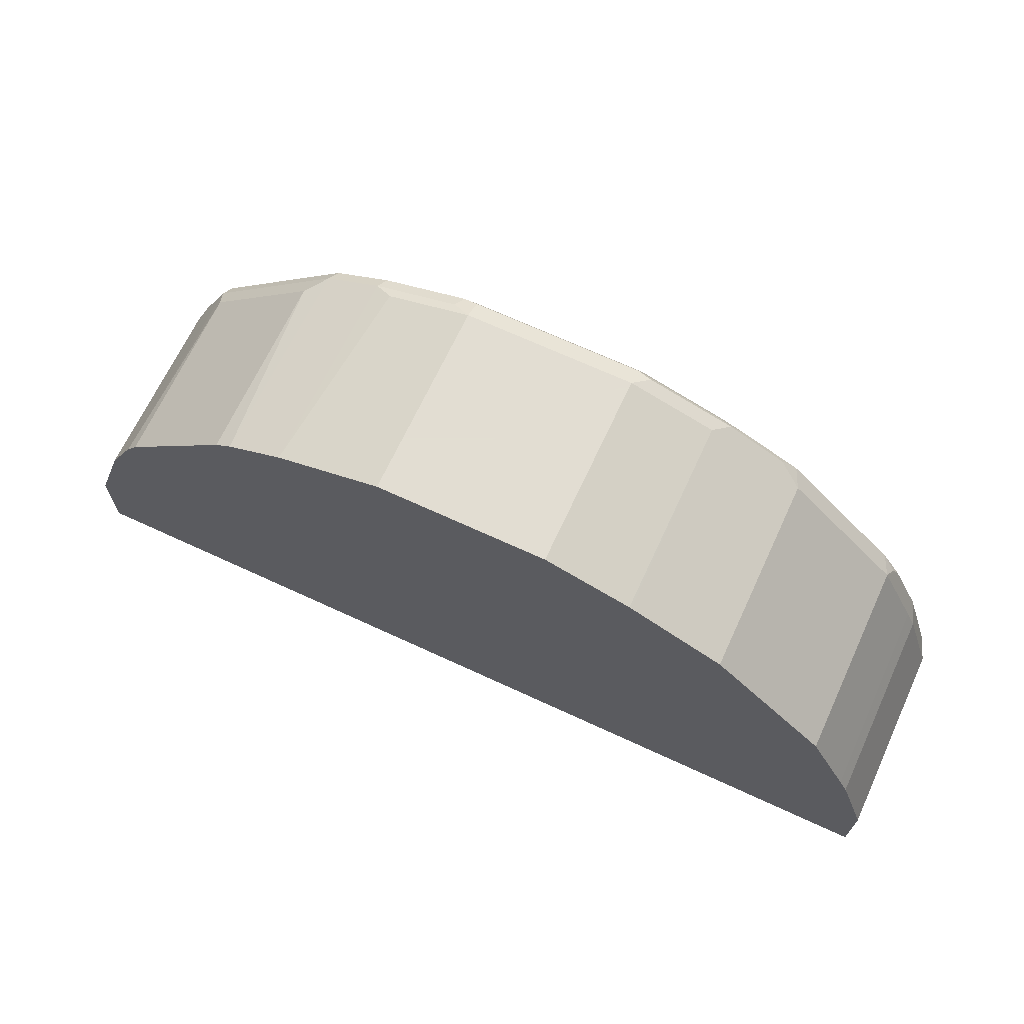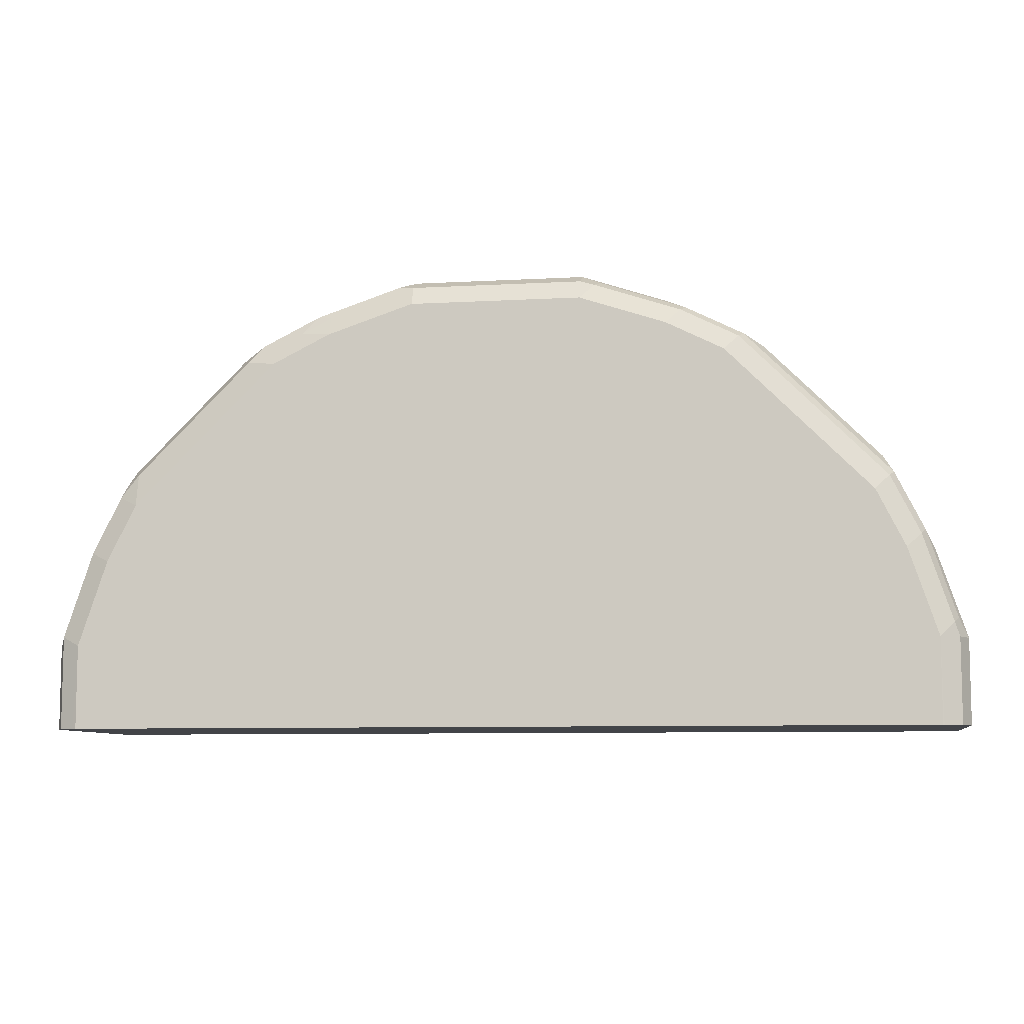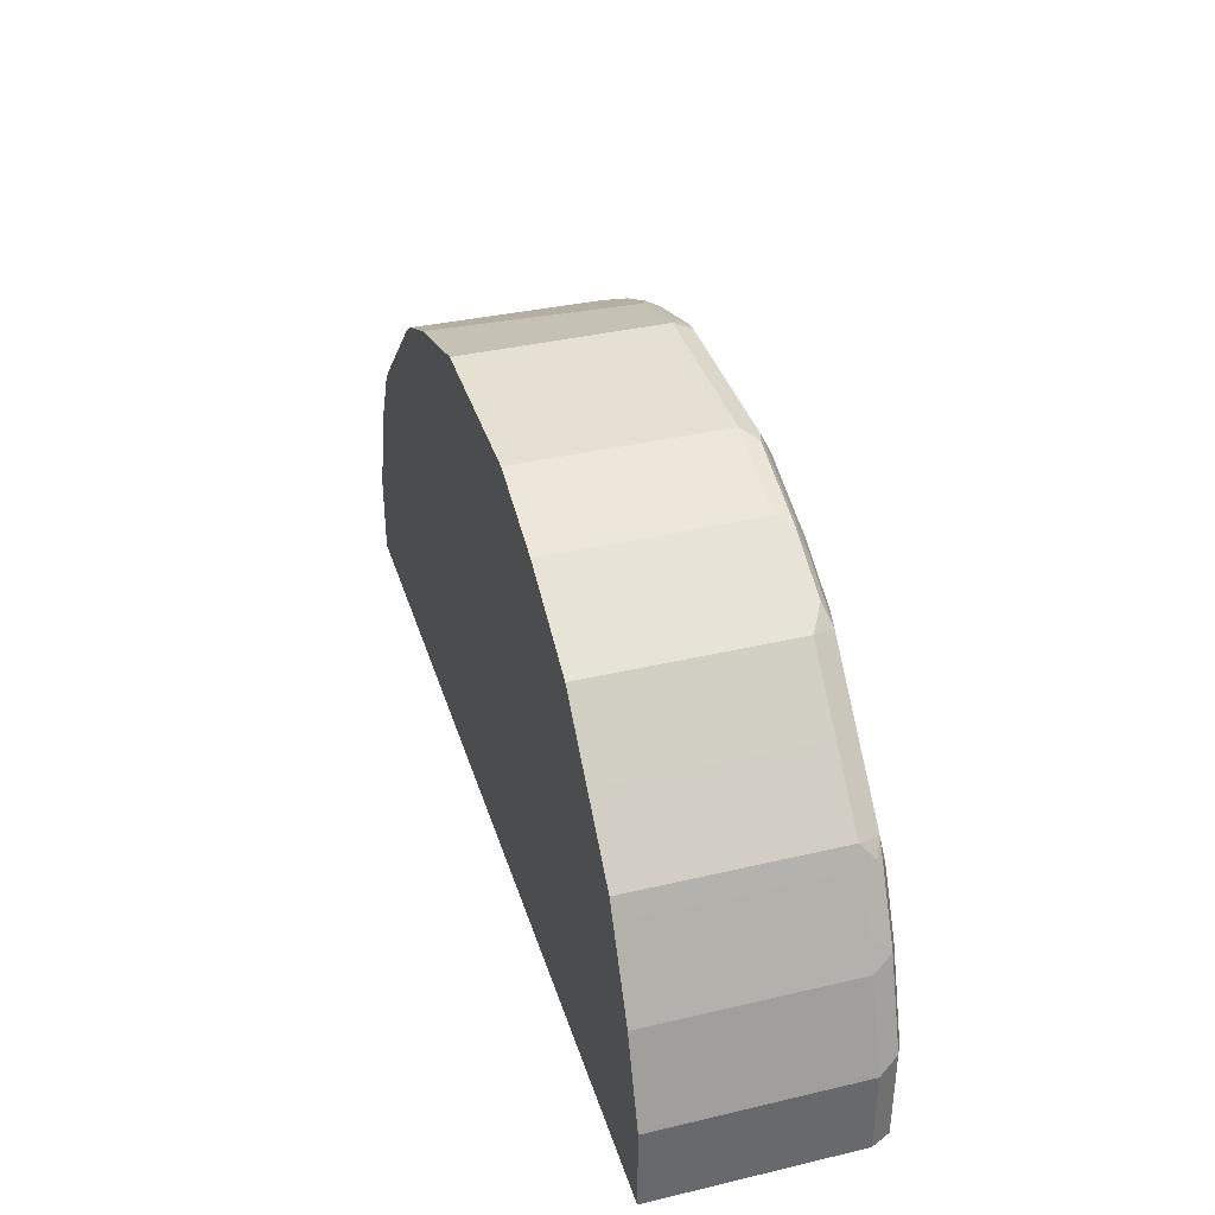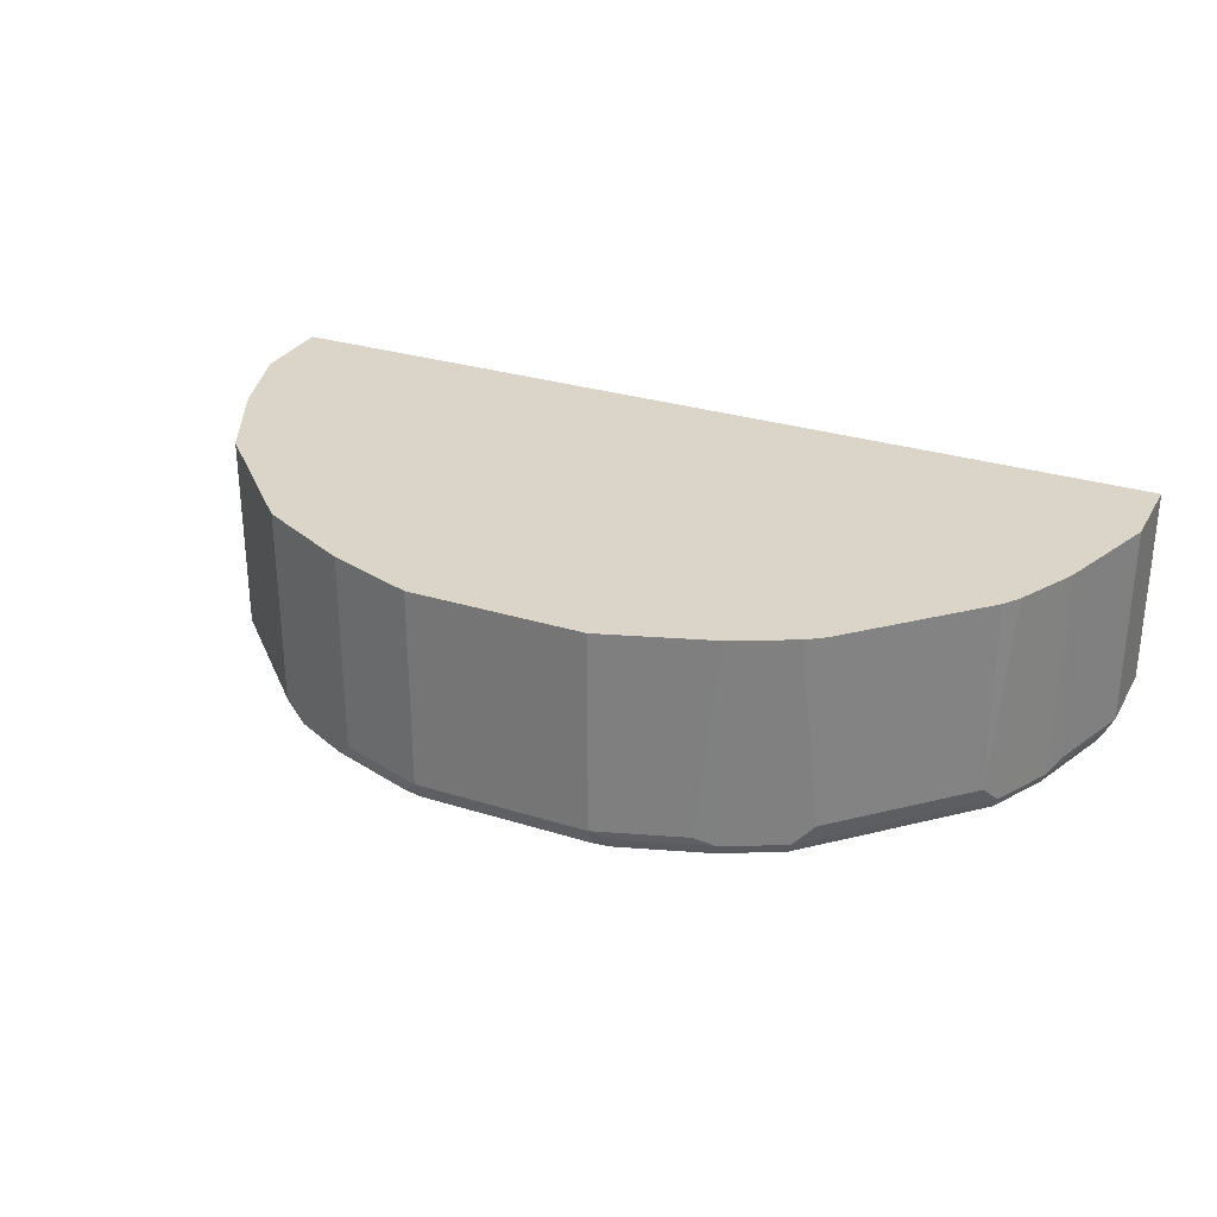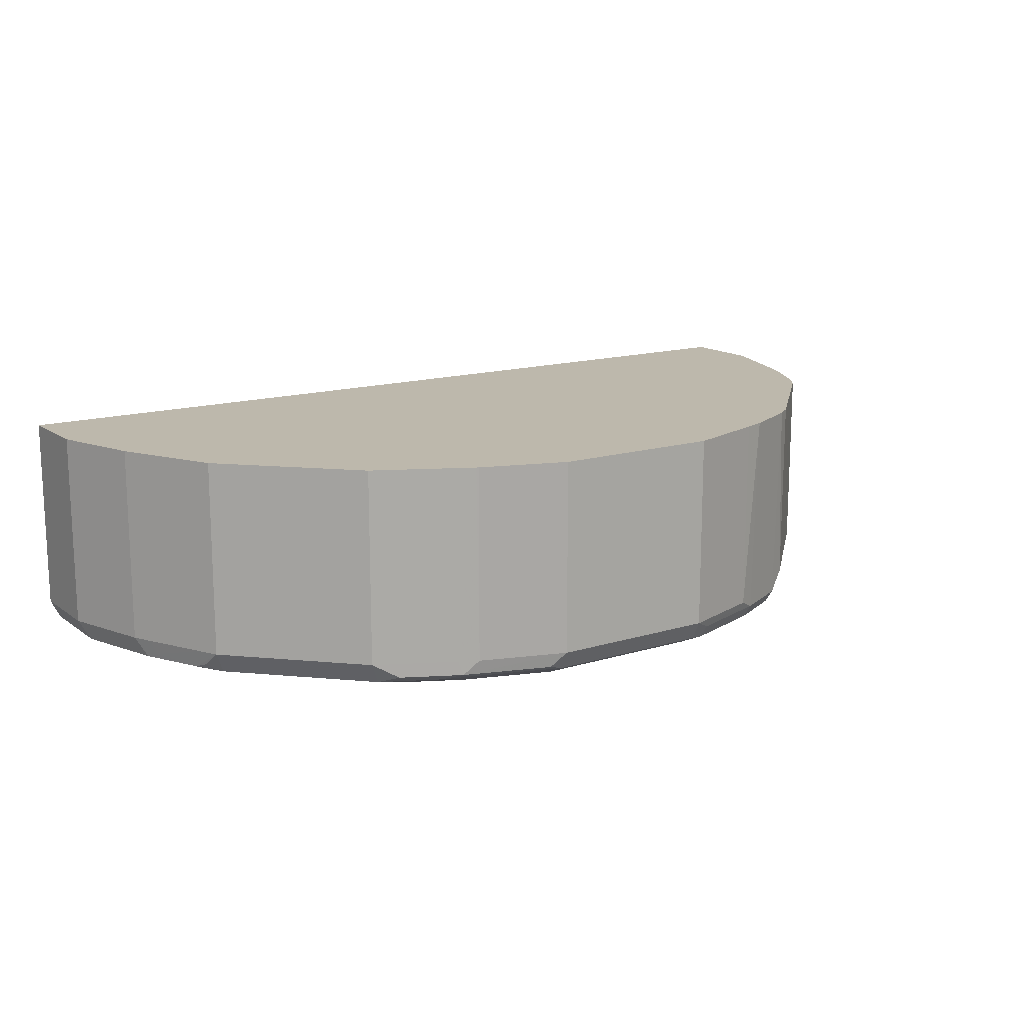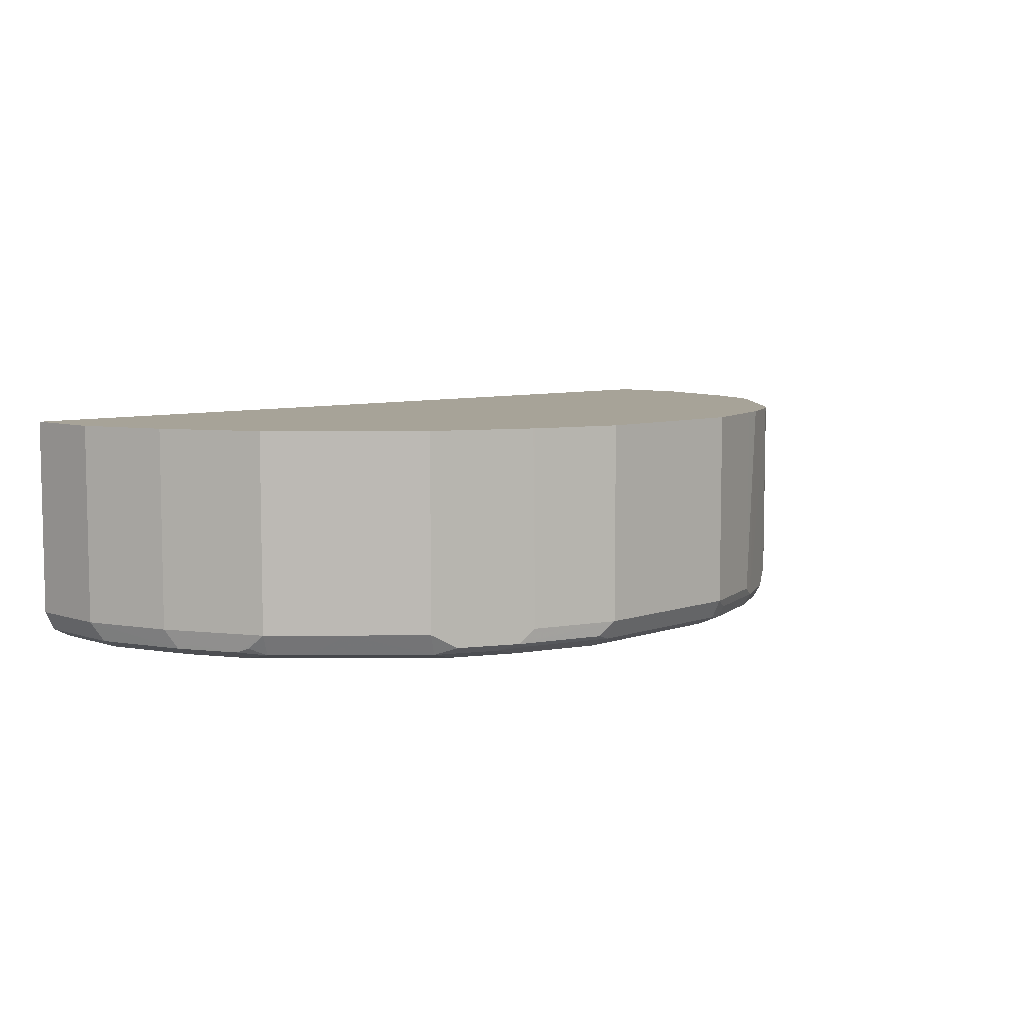
<metadata>
{"format":"obj","ext":"obj","renderer":"f3d","projection":"perspective","resolution":1024,"background":"white","views":[{"elev":68.1,"azim":-155.1,"up":"+Z"},{"elev":-8.1,"azim":8.8,"up":"+Z"},{"elev":37.6,"azim":-106.7,"up":"+Z"},{"elev":29.3,"azim":24.8,"up":"+Y"},{"elev":14.7,"azim":-33.7,"up":"+Y"},{"elev":6.8,"azim":-45.7,"up":"+Y"}]}
</metadata>
<code>
v -0.2965 -0.4633 0.001271
v -0.2965 -0.3355 0.001271
v -0.2952 -0.4659 0.001271
v -0.2965 -0.4633 0.0556
v -0.2965 -0.3355 0.0556
v 0.2965 -0.3355 0.001271
v -0.2903 -0.4757 0.001271
v -0.2903 -0.4757 0.06179
v -0.2718 -0.4757 0.1174
v -0.2779 -0.4633 0.1112
v -0.2779 -0.3355 0.1112
v 0.2965 -0.3355 0.0556
v 0.2965 -0.4633 0.001271
v -0.2805 -0.4806 0.001271
v -0.2779 -0.4818 0.0556
v -0.2687 -0.4726 0.1251
v -0.2718 -0.4633 0.1236
v -0.2594 -0.4818 0.1112
v -0.2409 -0.4818 0.1483
v -0.2533 -0.4757 0.1544
v -0.2724 -0.3355 0.1223
v 0.2965 -0.4633 0.0556
v 0.2779 -0.3355 0.1112
v 0.2903 -0.4757 0.001271
v -0.2779 -0.4818 0.001271
v -0.2533 -0.4633 0.1606
v -0.2224 -0.4772 0.1876
v -0.2409 -0.4772 0.1691
v -0.1483 -0.4818 0.2409
v -0.1668 -0.4772 0.2432
v -0.2501 -0.4726 0.1621
v -0.2471 -0.4633 0.173
v -0.2533 -0.3355 0.1606
v 0.2779 -0.4633 0.1112
v 0.2718 -0.4695 0.1236
v 0.2903 -0.4695 0.06797
v 0.2872 -0.4772 0.06488
v 0.2903 -0.4757 0.0556
v 0.2733 -0.3355 0.1251
v 0.2788 -0.4814 0.001271
v 0.2779 -0.4818 0.001271
v -0.21 -0.4633 0.21
v -0.1112 -0.4818 0.2594
v -0.1297 -0.4772 0.2618
v -0.1205 -0.4726 0.2733
v -0.1575 -0.4726 0.2548
v -0.1729 -0.4633 0.2471
v -0.2471 -0.3355 0.173
v 0.2687 -0.4772 0.1205
v 0.2533 -0.4695 0.1606
v 0.2779 -0.4818 0.0556
v 0.2547 -0.3355 0.1621
v -0.21 -0.3355 0.21
v -0.1112 -0.4757 0.2718
v -0.05555 -0.4818 0.278
v -0.1124 -0.3355 0.2774
v -0.1235 -0.4633 0.2718
v -0.1483 -0.4633 0.2594
v -0.06484 -0.4726 0.2919
v -0.05555 -0.4633 0.2965
v -0.1112 -0.4633 0.278
v -0.1618 -0.3355 0.2527
v -0.1729 -0.3355 0.2471
v 0.2594 -0.4818 0.1112
v 0.2501 -0.4772 0.1575
v 0.2409 -0.4818 0.1483
v 0.1946 -0.4772 0.2131
v 0.2131 -0.4772 0.1946
v 0.2471 -0.4571 0.173
v 0.21 -0.4571 0.21
v 0.1791 -0.4695 0.2347
v 0.2471 -0.3355 0.173
v -0.05555 -0.4757 0.2903
v 0.05555 -0.4818 0.278
v 0.06484 -0.4772 0.2872
v -0.1112 -0.3355 0.278
v -0.05555 -0.3355 0.2965
v 0.05555 -0.4633 0.2965
v 0.1483 -0.4818 0.2409
v 0.1575 -0.4772 0.2502
v 0.1729 -0.4571 0.2471
v 0.21 -0.3355 0.21
v 0.1606 -0.4695 0.2533
v 0.05555 -0.4757 0.2903
v 0.1112 -0.4818 0.2594
v 0.1205 -0.4772 0.2687
v 0.06792 -0.4695 0.2903
v 0.05555 -0.3355 0.2965
v 0.1235 -0.4695 0.2718
v 0.1112 -0.4633 0.278
v 0.1729 -0.3355 0.2471
v 0.1621 -0.3355 0.2548
v 0.1112 -0.3355 0.278
v 0.125 -0.3355 0.2733
f 50 69 70
f 45 60 61
f 45 59 60
f 45 57 58
f 45 54 73
f 45 58 46
f 45 61 56
f 45 73 59
f 46 58 47
f 29 44 30
f 47 62 63
f 49 50 65
f 49 65 66
f 49 66 64
f 50 67 68
f 50 68 65
f 50 52 69
f 45 56 57
f 50 70 71
f 47 58 62
f 44 54 45
f 37 49 64
f 43 55 73
f 50 71 67
f 29 43 44
f 30 44 45
f 30 45 46
f 30 46 47
f 30 47 42
f 32 42 53
f 32 53 48
f 34 39 35
f 43 73 54
f 35 49 37
f 35 39 50
f 35 50 49
f 37 64 51
f 37 51 40
f 39 52 50
f 40 51 41
f 42 47 63
f 42 63 53
f 43 54 44
f 35 37 36
f 52 72 69
f 89 94 90
f 55 75 73
f 74 86 75
f 75 86 89
f 75 89 87
f 75 87 78
f 75 78 84
f 78 87 89
f 78 89 90
f 78 90 93
f 78 93 88
f 79 80 86
f 79 86 85
f 80 83 89
f 80 89 86
f 81 91 92
f 81 92 83
f 83 92 89
f 89 92 94
f 28 32 31
f 90 94 93
f 74 85 86
f 73 75 84
f 71 83 80
f 71 81 83
f 56 62 58
f 56 58 57
f 56 61 76
f 59 73 60
f 60 77 76
f 60 76 61
f 60 73 84
f 60 84 78
f 60 78 88
f 55 74 75
f 60 88 77
f 66 68 67
f 66 67 79
f 67 71 80
f 67 80 79
f 69 72 82
f 69 82 70
f 70 81 71
f 70 82 91
f 70 91 81
f 65 68 66
f 27 30 42
f 4 8 9
f 27 42 32
f 2 88 93
f 2 93 94
f 2 94 92
f 2 92 91
f 2 91 82
f 2 82 72
f 2 72 52
f 2 52 39
f 2 39 23
f 2 23 12
f 2 12 6
f 3 7 8
f 3 8 4
f 4 9 10
f 4 10 11
f 4 11 5
f 6 12 22
f 6 22 13
f 7 14 8
f 2 77 88
f 8 14 15
f 2 76 77
f 2 62 56
f 1 2 6
f 1 6 13
f 1 13 24
f 1 24 40
f 1 40 41
f 1 41 25
f 1 25 14
f 27 32 28
f 1 7 3
f 1 3 4
f 1 4 5
f 1 5 2
f 2 5 11
f 2 11 21
f 2 21 33
f 2 33 48
f 2 48 53
f 2 53 63
f 2 63 62
f 2 56 76
f 8 15 18
f 1 14 7
f 9 16 17
f 16 26 17
f 17 26 21
f 19 27 28
f 19 28 20
f 19 29 30
f 19 30 27
f 20 28 31
f 20 31 32
f 20 32 26
f 21 26 33
f 22 34 35
f 22 35 36
f 22 36 37
f 22 37 38
f 23 39 34
f 24 37 40
f 26 32 48
f 26 48 33
f 8 18 9
f 16 20 26
f 15 19 18
f 24 38 37
f 15 43 29
f 9 17 10
f 15 29 19
f 9 18 19
f 9 20 16
f 10 17 21
f 10 21 11
f 12 23 34
f 12 34 22
f 13 22 38
f 13 38 24
f 9 19 20
f 15 25 41
f 14 25 15
f 15 79 85
f 15 55 43
f 15 85 74
f 15 64 66
f 15 51 64
f 15 41 51
f 15 66 79
f 15 74 55

</code>
